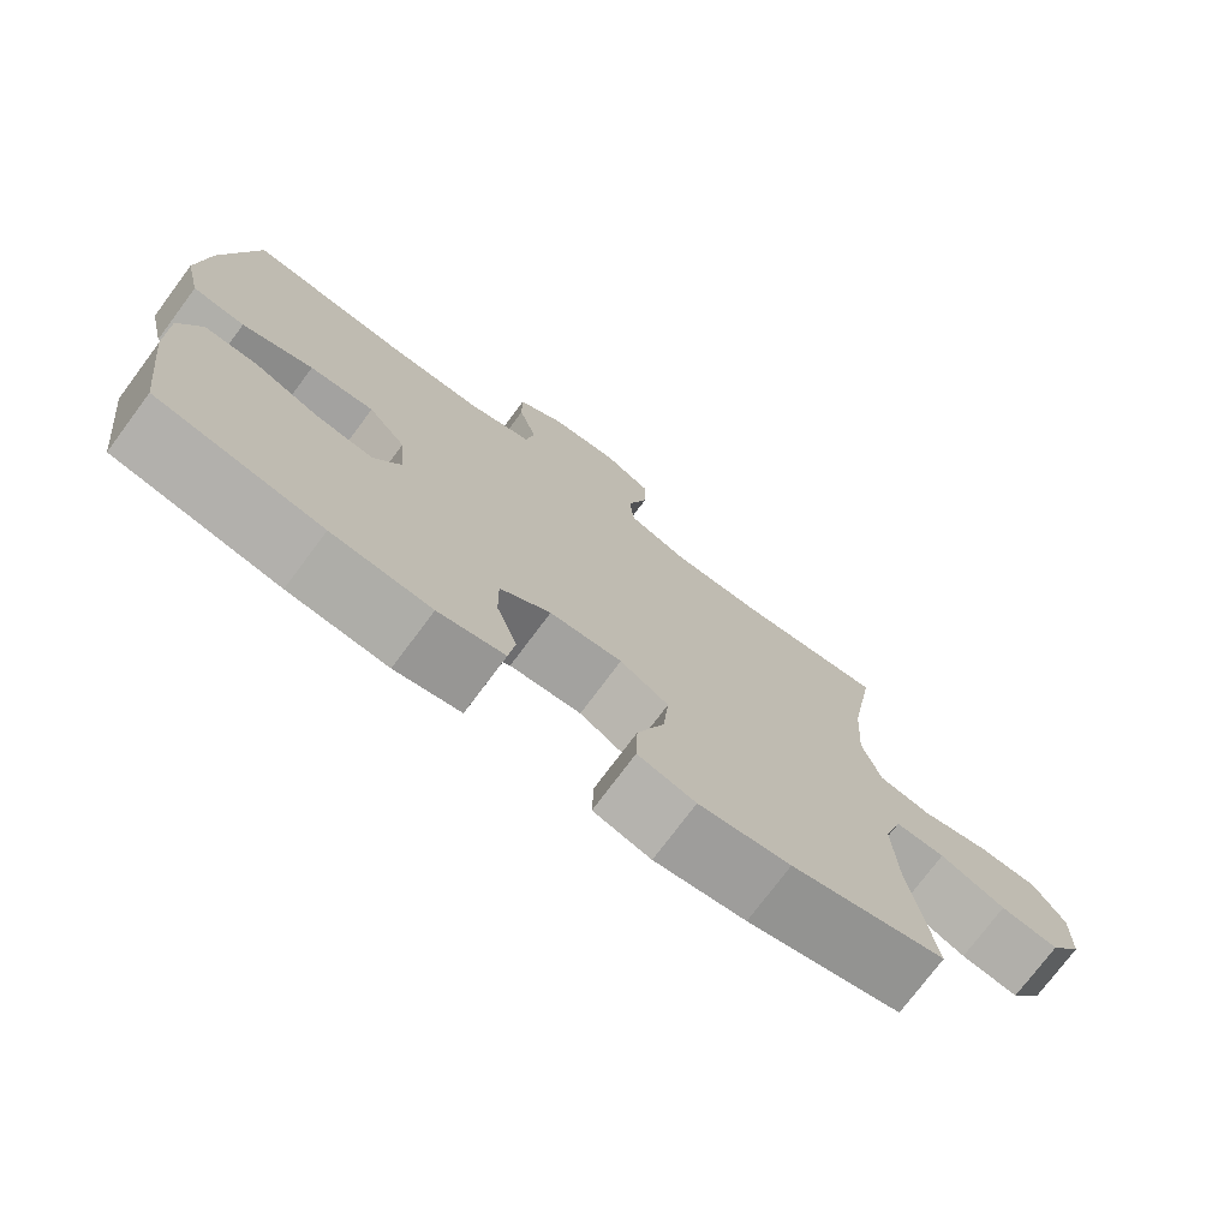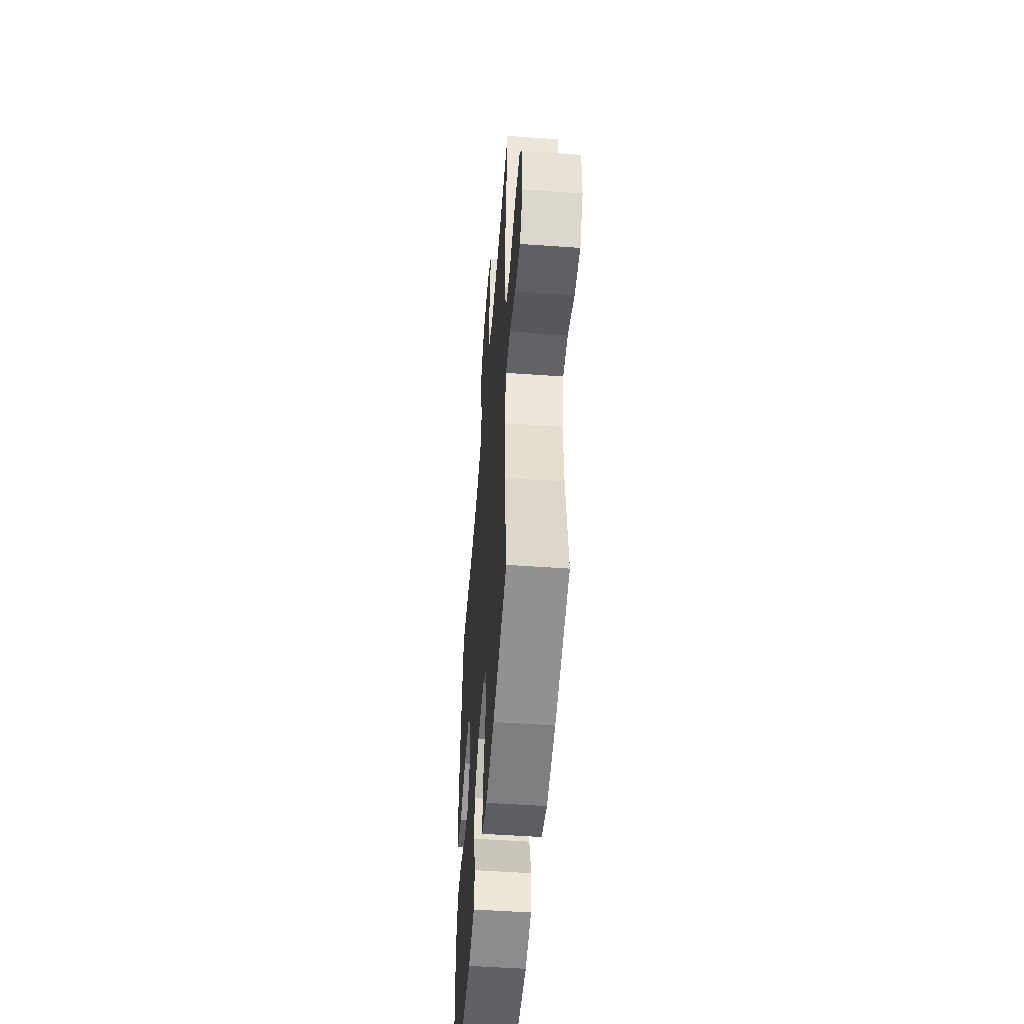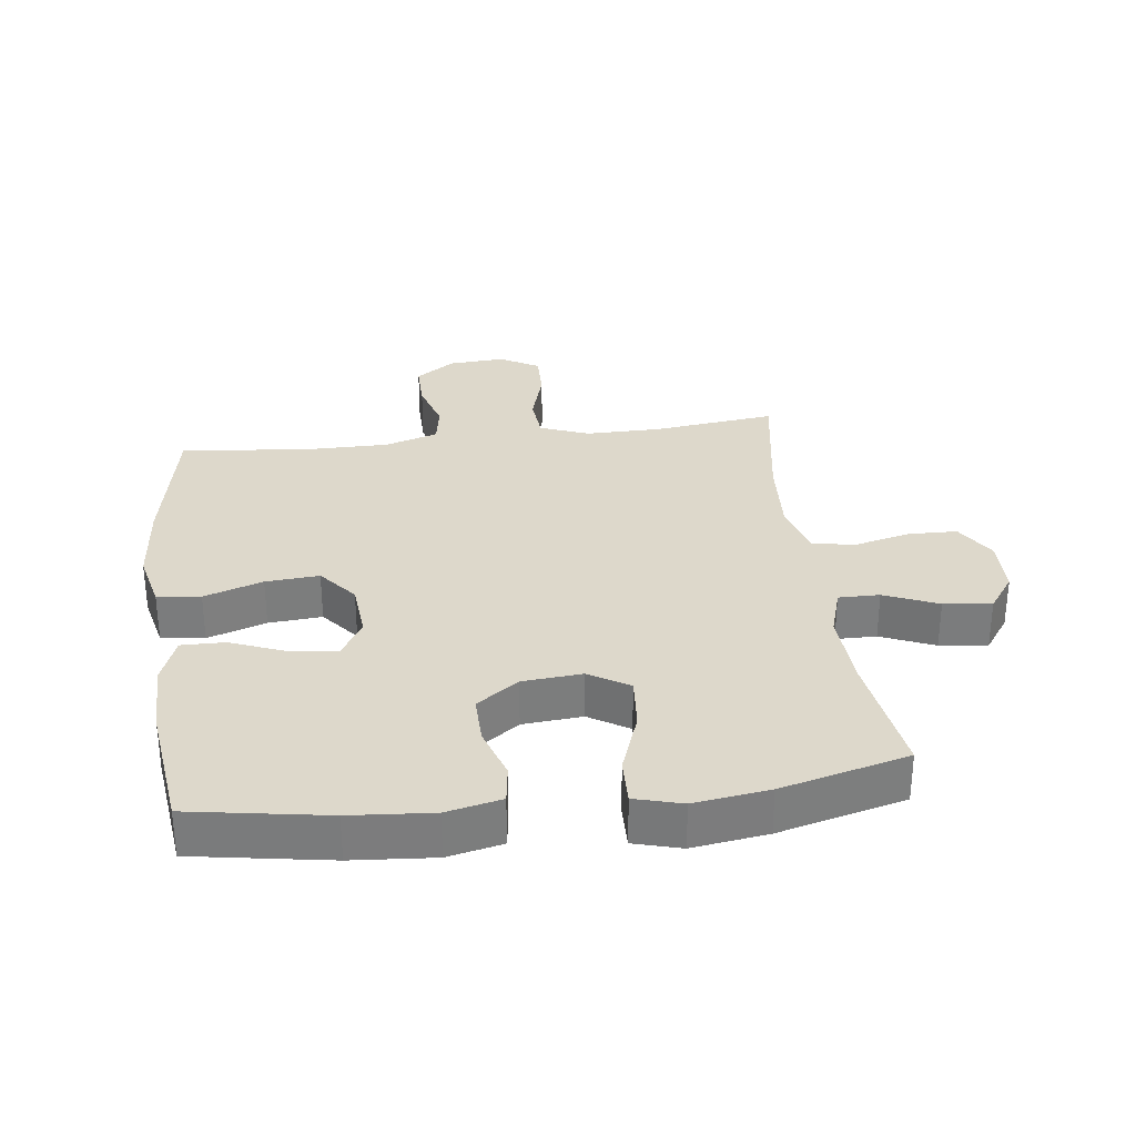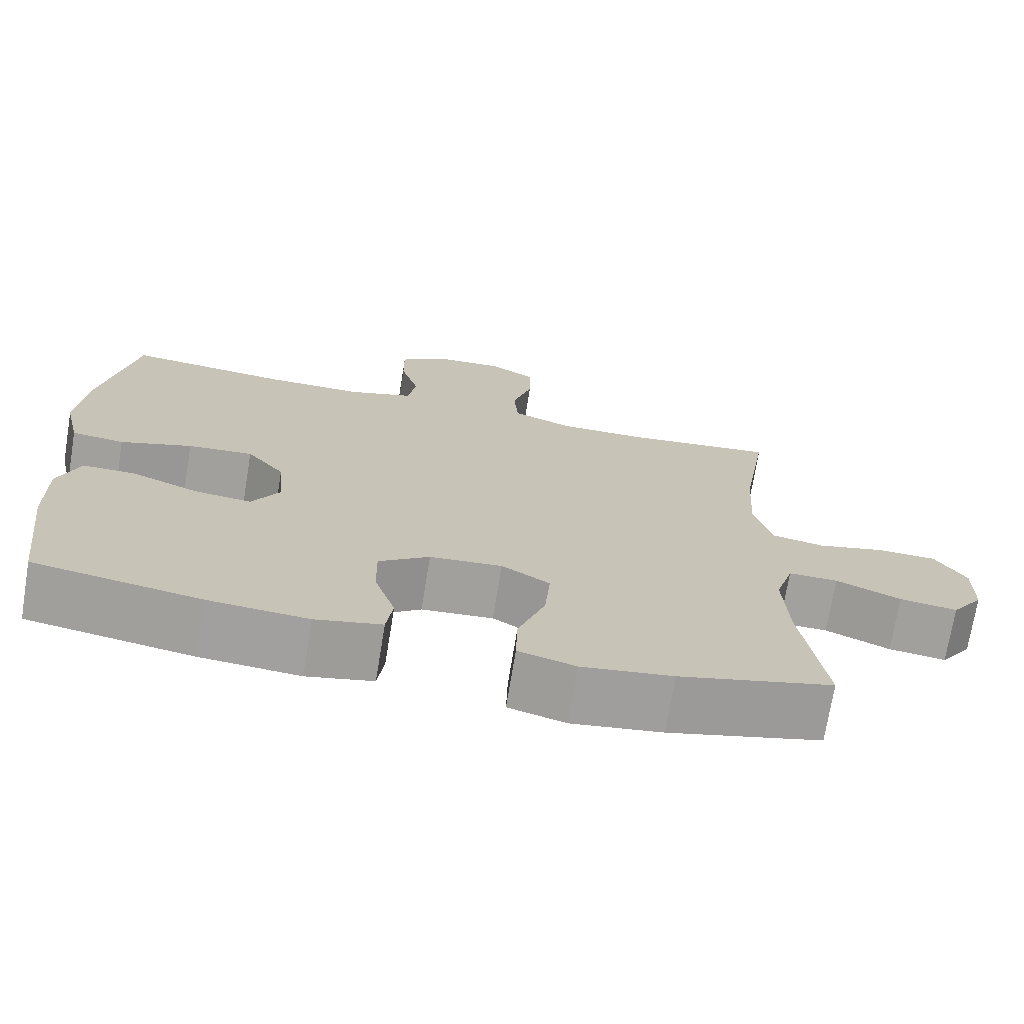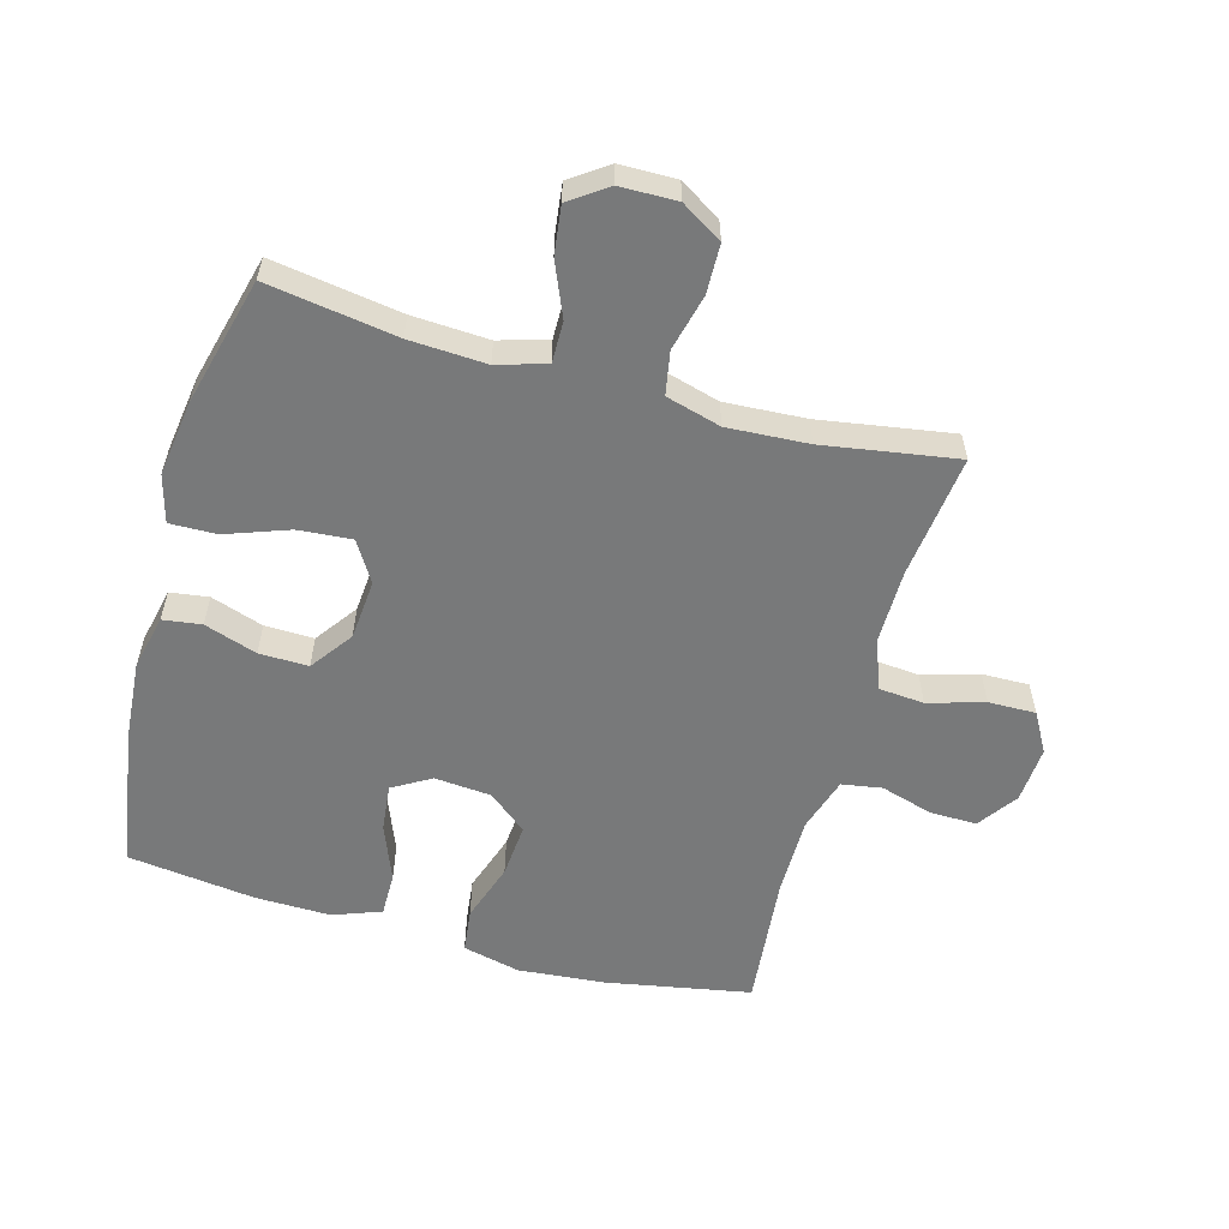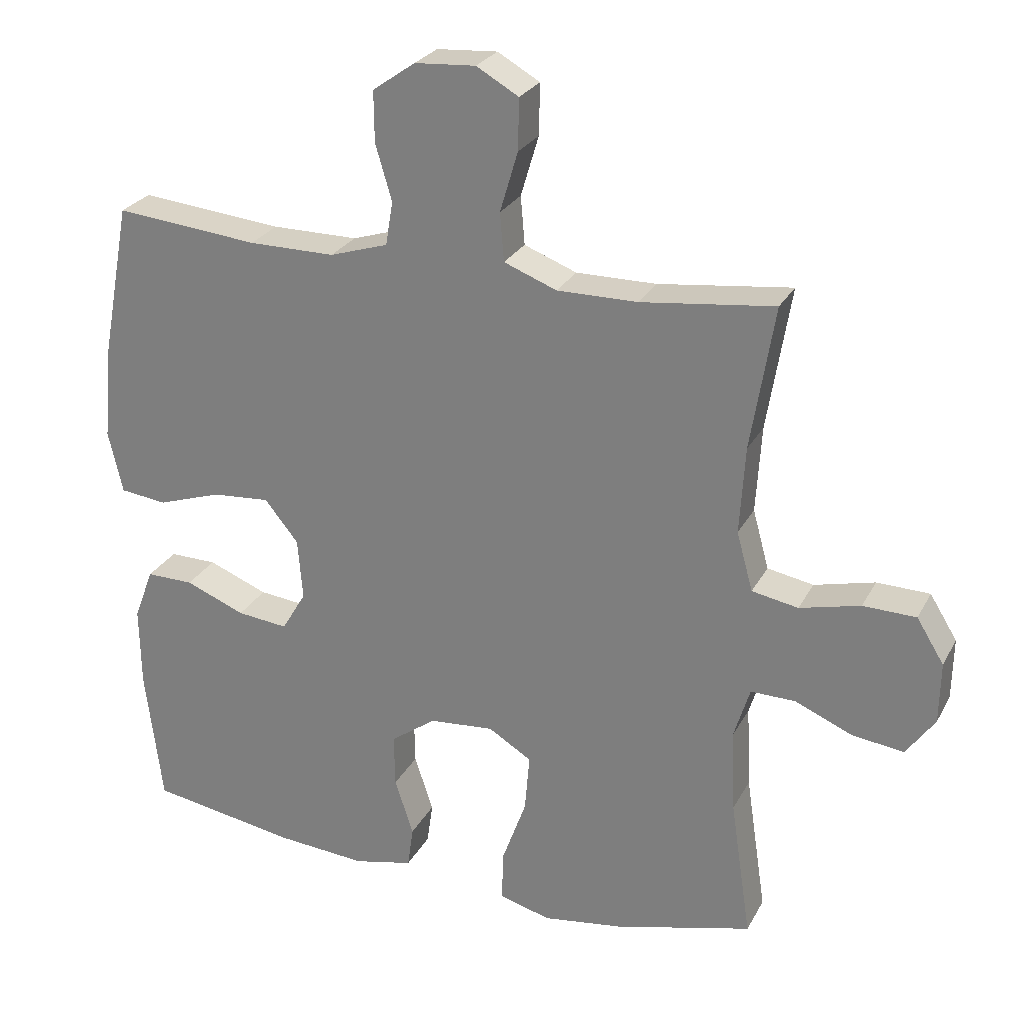
<metadata>
{"format":"obj","ext":"obj","renderer":"f3d","projection":"perspective","resolution":1024,"background":"white","views":[{"elev":-75.0,"azim":143.3,"up":"+Z"},{"elev":-51.6,"azim":-94.4,"up":"+Z"},{"elev":31.4,"azim":172.8,"up":"+Y"},{"elev":-71.9,"azim":170.7,"up":"+Z"},{"elev":-57.7,"azim":-105.7,"up":"+Y"},{"elev":26.1,"azim":-157.4,"up":"+Z"}]}
</metadata>
<code>
o path1288
v 0.551 0.0375 -0.325
v 0.5526 0.0375 -0.2042
v 0.5238 0.0375 -0.1275
v 0.4535 0.0375 -0.1285
v 0.3649 0.0375 -0.164
v 0.2895 0.0375 -0.1721
v 0.2535 0.0375 -0.1111
v 0.2611 0.0375 -0.02007
v 0.3111 0.0375 0.04147
v 0.397 0.0375 0.03474
v 0.4912 0.0375 0.003424
v 0.5607 0.0375 0.01184
v 0.582 0.0375 0.104
v 0.5692 0.0375 0.2427
v 0.5259 0.0375 0.4732
v 0.3138 0.0375 0.4524
v 0.1857 0.0375 0.4521
v 0.09924 0.0375 0.4793
v 0.08843 0.0375 0.5439
v 0.1128 0.0375 0.6268
v 0.1135 0.0375 0.7017
v 0.05058 0.0375 0.746
v -0.03984 0.0375 0.7522
v -0.1025 0.0375 0.7164
v -0.101 0.0375 0.6406
v -0.07437 0.0375 0.5509
v -0.08031 0.0375 0.4792
v -0.1587 0.0375 0.449
v -0.2777 0.0375 0.4496
v -0.476 0.0375 0.4732
v -0.4409 0.0375 0.2596
v -0.4329 0.0375 0.1302
v -0.4571 0.0375 0.04215
v -0.5259 0.0375 0.02941
v -0.616 0.0375 0.05151
v -0.6947 0.0375 0.04947
v -0.7353 0.0375 -0.01624
v -0.7337 0.0375 -0.1076
v -0.6914 0.0375 -0.1671
v -0.6148 0.0375 -0.1572
v -0.5287 0.0375 -0.1206
v -0.463 0.0375 -0.1198
v -0.439 0.0375 -0.198
v -0.445 0.0375 -0.3211
v -0.476 0.0375 -0.5285
v -0.2722 0.0375 -0.5807
v -0.1514 0.0375 -0.5977
v -0.07535 0.0375 -0.5767
v -0.07737 0.0375 -0.5017
v -0.1136 0.0375 -0.4013
v -0.1209 0.0375 -0.3154
v -0.05674 0.0375 -0.2759
v 0.03914 0.0375 -0.2838
v 0.1064 0.0375 -0.3322
v 0.1051 0.0375 -0.4108
v 0.07739 0.0375 -0.495
v 0.08602 0.0375 -0.5567
v 0.174 0.0375 -0.576
v 0.3063 0.0375 -0.5655
v 0.5259 0.0375 -0.5285
v 0.551 -0.0375 -0.325
v 0.5526 -0.0375 -0.2042
v 0.5238 -0.0375 -0.1275
v 0.4535 -0.0375 -0.1285
v 0.3649 -0.0375 -0.164
v 0.2895 -0.0375 -0.1721
v 0.2535 -0.0375 -0.1111
v 0.2611 -0.0375 -0.02007
v 0.3111 -0.0375 0.04147
v 0.397 -0.0375 0.03474
v 0.4912 -0.0375 0.003424
v 0.5607 -0.0375 0.01184
v 0.582 -0.0375 0.104
v 0.5692 -0.0375 0.2427
v 0.5259 -0.0375 0.4732
v 0.3138 -0.0375 0.4524
v 0.1857 -0.0375 0.4521
v 0.09924 -0.0375 0.4793
v 0.08843 -0.0375 0.5439
v 0.1128 -0.0375 0.6268
v 0.1135 -0.0375 0.7017
v 0.05058 -0.0375 0.746
v -0.03984 -0.0375 0.7522
v -0.1025 -0.0375 0.7164
v -0.101 -0.0375 0.6406
v -0.07437 -0.0375 0.5509
v -0.08031 -0.0375 0.4792
v -0.1587 -0.0375 0.449
v -0.2777 -0.0375 0.4496
v -0.476 -0.0375 0.4732
v -0.4409 -0.0375 0.2596
v -0.4329 -0.0375 0.1302
v -0.4571 -0.0375 0.04215
v -0.5259 -0.0375 0.02941
v -0.616 -0.0375 0.05151
v -0.6947 -0.0375 0.04947
v -0.7353 -0.0375 -0.01624
v -0.7337 -0.0375 -0.1076
v -0.6914 -0.0375 -0.1671
v -0.6148 -0.0375 -0.1572
v -0.5287 -0.0375 -0.1206
v -0.463 -0.0375 -0.1198
v -0.439 -0.0375 -0.198
v -0.445 -0.0375 -0.3211
v -0.476 -0.0375 -0.5285
v -0.2722 -0.0375 -0.5807
v -0.1514 -0.0375 -0.5977
v -0.07535 -0.0375 -0.5767
v -0.07737 -0.0375 -0.5017
v -0.1136 -0.0375 -0.4013
v -0.1209 -0.0375 -0.3154
v -0.05674 -0.0375 -0.2759
v 0.03914 -0.0375 -0.2838
v 0.1064 -0.0375 -0.3322
v 0.1051 -0.0375 -0.4108
v 0.07739 -0.0375 -0.495
v 0.08602 -0.0375 -0.5567
v 0.174 -0.0375 -0.576
v 0.3063 -0.0375 -0.5655
v 0.5259 -0.0375 -0.5285
v -0.2722 0.0375 -0.5807
v -0.1514 0.0375 -0.5977
v -0.07535 0.0375 -0.5767
v -0.07535 0.0375 -0.5767
v -0.07737 0.0375 -0.5017
v 0.08602 0.0375 -0.5567
v 0.08602 0.0375 -0.5567
v 0.174 0.0375 -0.576
v 0.3063 0.0375 -0.5655
v 0.07739 0.0375 -0.495
v -0.476 0.0375 -0.5285
v -0.476 0.0375 -0.5285
v 0.5259 0.0375 -0.5285
v 0.5259 0.0375 -0.5285
v -0.1136 0.0375 -0.4013
v 0.1051 0.0375 -0.4108
v 0.551 0.0375 -0.325
v -0.445 0.0375 -0.3211
v 0.1064 0.0375 -0.3322
v -0.1209 0.0375 -0.3154
v -0.1209 0.0375 -0.3154
v 0.03914 0.0375 -0.2838
v 0.5526 0.0375 -0.2042
v -0.439 0.0375 -0.198
v -0.05674 0.0375 -0.2759
v 0.3649 0.0375 -0.164
v 0.2895 0.0375 -0.1721
v 0.2895 0.0375 -0.1721
v 0.5238 0.0375 -0.1275
v 0.5238 0.0375 -0.1275
v -0.463 0.0375 -0.1198
v -0.463 0.0375 -0.1198
v 0.2535 0.0375 -0.1111
v -0.7337 0.0375 -0.1076
v -0.6914 0.0375 -0.1671
v -0.6914 0.0375 -0.1671
v -0.6148 0.0375 -0.1572
v 0.4535 0.0375 -0.1285
v -0.5287 0.0375 -0.1206
v 0.2611 0.0375 -0.02007
v -0.7353 0.0375 -0.01624
v 0.3111 0.0375 0.04147
v -0.6947 0.0375 0.04947
v 0.397 0.0375 0.03474
v 0.4912 0.0375 0.003424
v 0.5607 0.0375 0.01184
v 0.5607 0.0375 0.01184
v 0.582 0.0375 0.104
v -0.616 0.0375 0.05151
v -0.5259 0.0375 0.02941
v -0.4571 0.0375 0.04215
v -0.4571 0.0375 0.04215
v -0.4329 0.0375 0.1302
v 0.5692 0.0375 0.2427
v -0.4409 0.0375 0.2596
v -0.476 0.0375 0.4732
v -0.476 0.0375 0.4732
v -0.1587 0.0375 0.449
v -0.2777 0.0375 0.4496
v 0.5259 0.0375 0.4732
v 0.5259 0.0375 0.4732
v 0.3138 0.0375 0.4524
v -0.08031 0.0375 0.4792
v -0.08031 0.0375 0.4792
v 0.1857 0.0375 0.4521
v 0.09924 0.0375 0.4793
v 0.09924 0.0375 0.4793
v -0.07437 0.0375 0.5509
v 0.08843 0.0375 0.5439
v 0.1128 0.0375 0.6268
v -0.101 0.0375 0.6406
v 0.1135 0.0375 0.7017
v -0.1025 0.0375 0.7164
v -0.1025 0.0375 0.7164
v 0.05058 0.0375 0.746
v -0.03984 0.0375 0.7522
v -0.2722 -0.0375 -0.5807
v -0.1514 -0.0375 -0.5977
v -0.07535 -0.0375 -0.5767
v -0.07535 -0.0375 -0.5767
v -0.07737 -0.0375 -0.5017
v 0.08602 -0.0375 -0.5567
v 0.08602 -0.0375 -0.5567
v 0.174 -0.0375 -0.576
v 0.3063 -0.0375 -0.5655
v 0.07739 -0.0375 -0.495
v -0.476 -0.0375 -0.5285
v -0.476 -0.0375 -0.5285
v 0.5259 -0.0375 -0.5285
v 0.5259 -0.0375 -0.5285
v -0.1136 -0.0375 -0.4013
v 0.1051 -0.0375 -0.4108
v 0.551 -0.0375 -0.325
v -0.445 -0.0375 -0.3211
v 0.1064 -0.0375 -0.3322
v -0.1209 -0.0375 -0.3154
v -0.1209 -0.0375 -0.3154
v 0.03914 -0.0375 -0.2838
v 0.5526 -0.0375 -0.2042
v -0.439 -0.0375 -0.198
v -0.05674 -0.0375 -0.2759
v 0.3649 -0.0375 -0.164
v 0.2895 -0.0375 -0.1721
v 0.2895 -0.0375 -0.1721
v 0.5238 -0.0375 -0.1275
v 0.5238 -0.0375 -0.1275
v -0.463 -0.0375 -0.1198
v -0.463 -0.0375 -0.1198
v 0.2535 -0.0375 -0.1111
v -0.7337 -0.0375 -0.1076
v -0.6914 -0.0375 -0.1671
v -0.6914 -0.0375 -0.1671
v -0.6148 -0.0375 -0.1572
v 0.4535 -0.0375 -0.1285
v -0.5287 -0.0375 -0.1206
v 0.2611 -0.0375 -0.02007
v -0.7353 -0.0375 -0.01624
v 0.3111 -0.0375 0.04147
v -0.6947 -0.0375 0.04947
v 0.397 -0.0375 0.03474
v 0.4912 -0.0375 0.003424
v 0.5607 -0.0375 0.01184
v 0.5607 -0.0375 0.01184
v 0.582 -0.0375 0.104
v -0.616 -0.0375 0.05151
v -0.5259 -0.0375 0.02941
v -0.4571 -0.0375 0.04215
v -0.4571 -0.0375 0.04215
v -0.4329 -0.0375 0.1302
v 0.5692 -0.0375 0.2427
v -0.4409 -0.0375 0.2596
v -0.476 -0.0375 0.4732
v -0.476 -0.0375 0.4732
v -0.1587 -0.0375 0.449
v -0.2777 -0.0375 0.4496
v 0.5259 -0.0375 0.4732
v 0.5259 -0.0375 0.4732
v 0.3138 -0.0375 0.4524
v -0.08031 -0.0375 0.4792
v -0.08031 -0.0375 0.4792
v 0.1857 -0.0375 0.4521
v 0.09924 -0.0375 0.4793
v 0.09924 -0.0375 0.4793
v -0.07437 -0.0375 0.5509
v 0.08843 -0.0375 0.5439
v 0.1128 -0.0375 0.6268
v -0.101 -0.0375 0.6406
v 0.1135 -0.0375 0.7017
v -0.1025 -0.0375 0.7164
v -0.1025 -0.0375 0.7164
v 0.05058 -0.0375 0.746
v -0.03984 -0.0375 0.7522
f 235 245 233
f 223 205 222
f 259 254 236
f 197 211 214
f 221 249 247
f 204 212 206
f 205 215 212
f 201 198 199
f 213 222 205
f 240 250 238
f 216 227 220
f 251 255 252
f 238 261 236
f 249 254 251
f 262 259 236
f 229 236 218
f 221 247 227
f 258 261 238
f 205 212 204
f 211 216 214
f 205 223 215
f 223 229 215
f 251 254 255
f 236 254 249
f 265 259 262
f 216 220 214
f 209 213 205
f 246 227 247
f 236 249 221
f 272 267 271
f 237 230 233
f 211 198 201
f 222 219 234
f 244 250 240
f 198 211 197
f 264 266 267
f 245 235 246
f 268 271 266
f 221 227 216
f 236 261 262
f 233 230 231
f 237 233 245
f 266 264 265
f 242 244 241
f 215 229 218
f 256 258 250
f 227 246 235
f 237 245 239
f 271 267 266
f 219 222 213
f 258 238 250
f 197 214 207
f 218 236 221
f 225 234 219
f 269 267 272
f 259 265 264
f 241 244 240
f 204 206 202
f 46 47 107 106
f 47 124 200 107
f 48 49 109 108
f 127 58 118 203
f 58 59 119 118
f 56 57 117 116
f 132 46 106 208
f 59 134 210 119
f 49 50 110 109
f 55 56 116 115
f 60 1 61 120
f 44 45 105 104
f 54 55 115 114
f 50 141 217 110
f 53 54 114 113
f 1 2 62 61
f 43 44 104 103
f 51 52 112 111
f 52 53 113 112
f 5 148 224 65
f 2 150 226 62
f 152 43 103 228
f 6 7 67 66
f 38 156 232 98
f 39 40 100 99
f 4 5 65 64
f 3 4 64 63
f 40 41 101 100
f 41 42 102 101
f 7 8 68 67
f 37 38 98 97
f 8 9 69 68
f 36 37 97 96
f 10 11 71 70
f 11 167 243 71
f 12 13 73 72
f 35 36 96 95
f 34 35 95 94
f 172 34 94 248
f 9 10 70 69
f 32 33 93 92
f 13 14 74 73
f 31 32 92 91
f 177 31 91 253
f 28 29 89 88
f 181 16 76 257
f 14 15 75 74
f 184 28 88 260
f 16 17 77 76
f 17 187 263 77
f 29 30 90 89
f 26 27 87 86
f 18 19 79 78
f 19 20 80 79
f 25 26 86 85
f 20 21 81 80
f 194 25 85 270
f 21 22 82 81
f 23 24 84 83
f 22 23 83 82
f 159 157 169
f 147 146 129
f 183 160 178
f 121 138 135
f 145 171 173
f 128 130 136
f 129 136 139
f 125 123 122
f 137 129 146
f 164 162 174
f 140 144 151
f 175 176 179
f 162 160 185
f 173 175 178
f 186 160 183
f 153 142 160
f 145 151 171
f 182 162 185
f 129 128 136
f 135 138 140
f 129 139 147
f 147 139 153
f 175 179 178
f 160 173 178
f 189 186 183
f 140 138 144
f 133 129 137
f 170 171 151
f 160 145 173
f 196 195 191
f 161 157 154
f 135 125 122
f 146 158 143
f 168 164 174
f 122 121 135
f 188 191 190
f 169 170 159
f 192 190 195
f 145 140 151
f 160 186 185
f 157 155 154
f 161 169 157
f 190 189 188
f 166 165 168
f 139 142 153
f 180 174 182
f 151 159 170
f 161 163 169
f 195 190 191
f 143 137 146
f 182 174 162
f 121 131 138
f 142 145 160
f 149 143 158
f 193 196 191
f 183 188 189
f 165 164 168
f 128 126 130

</code>
